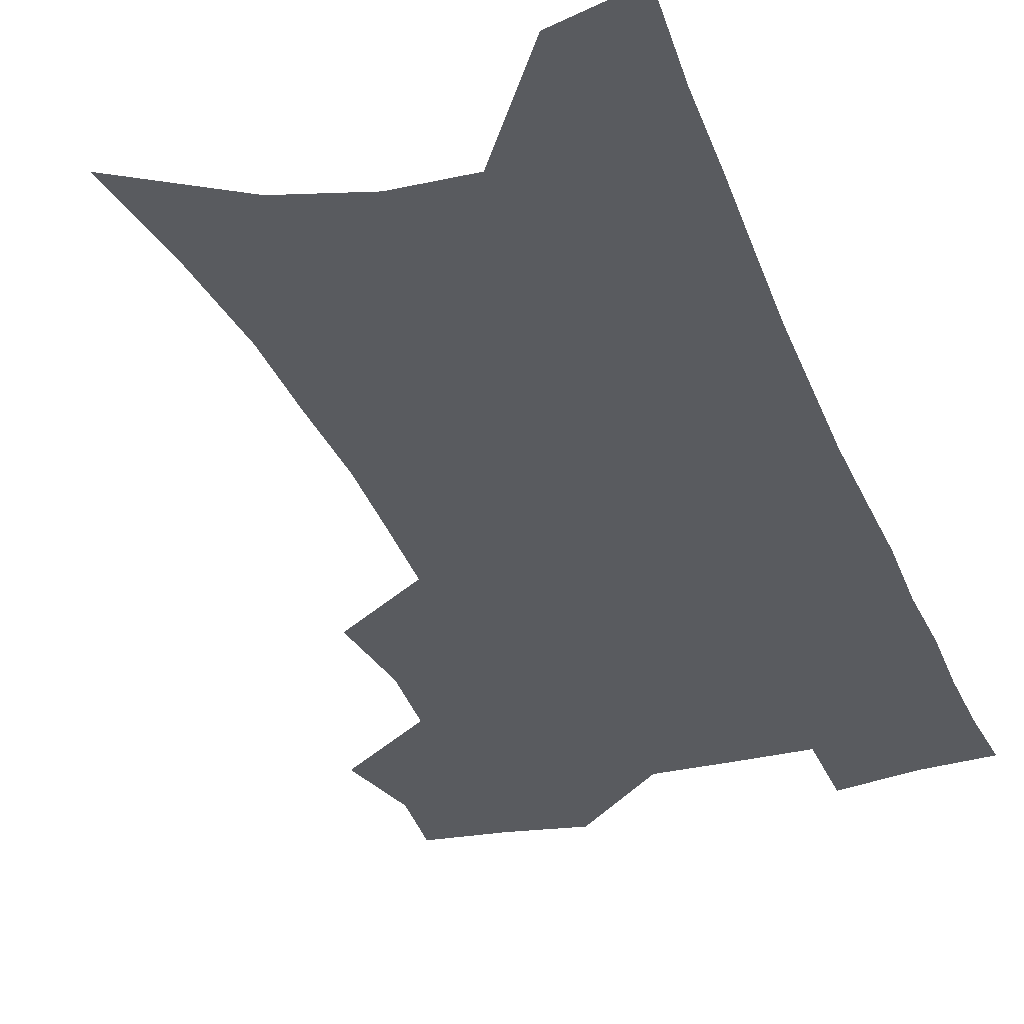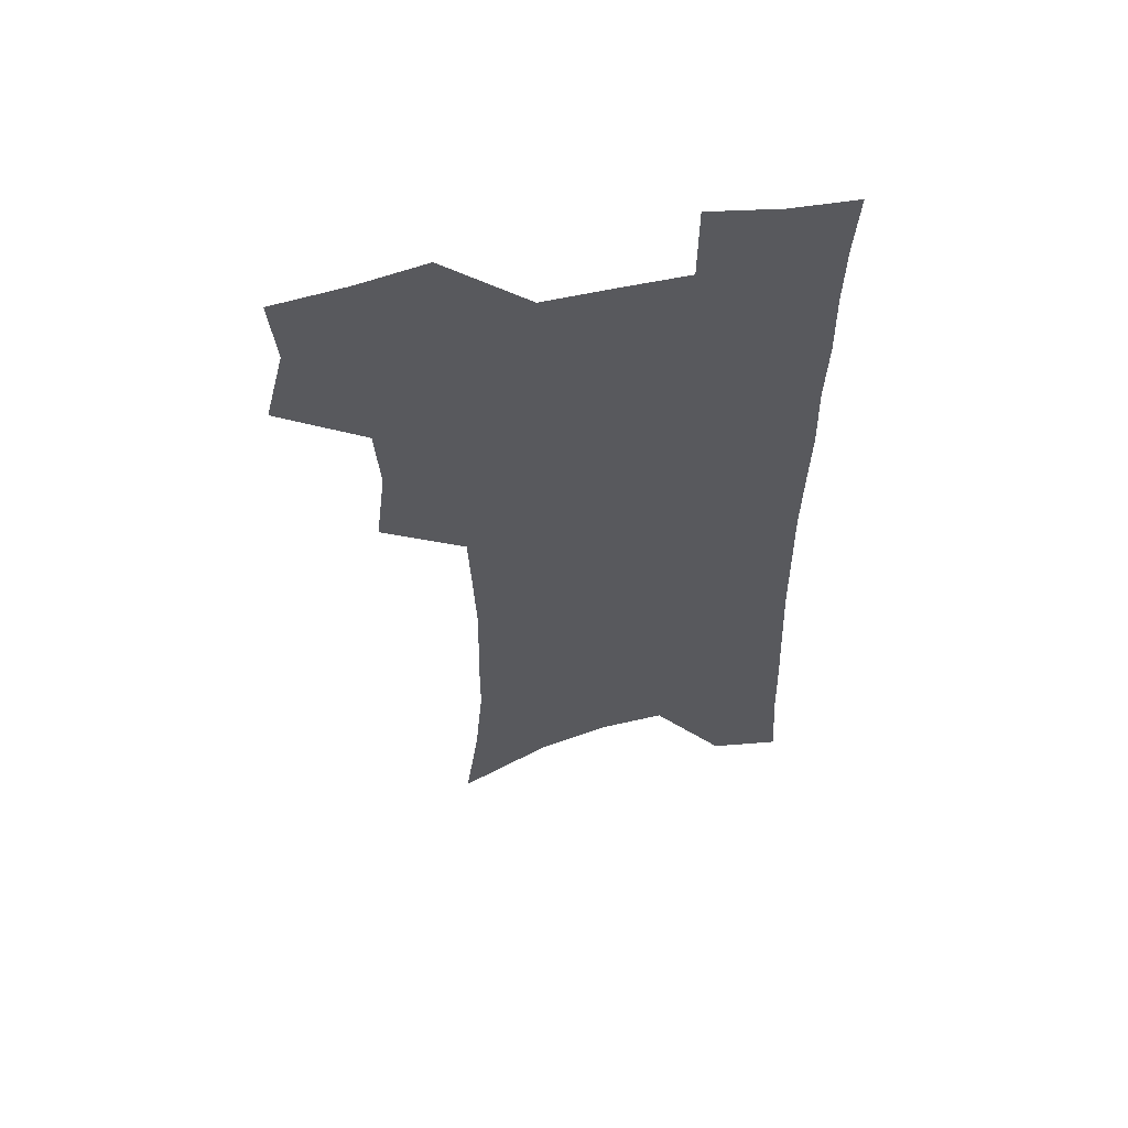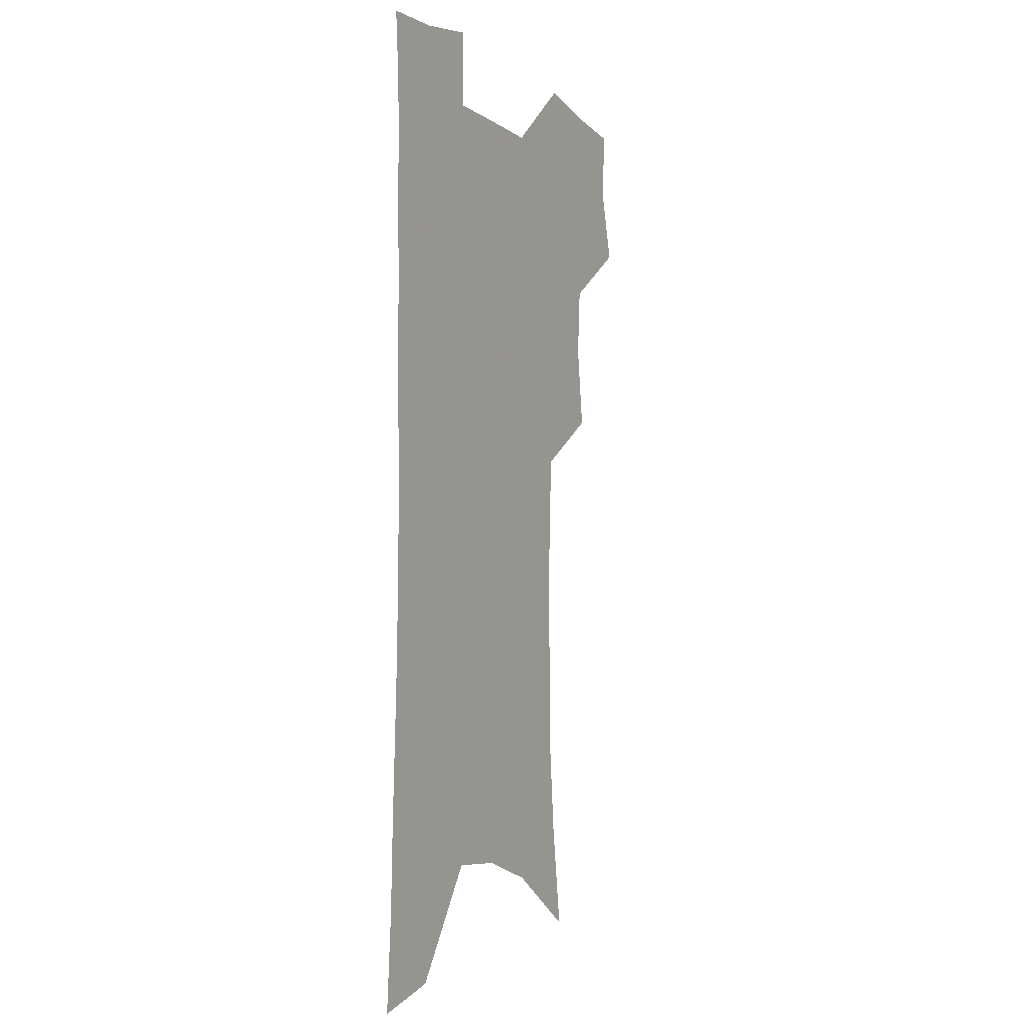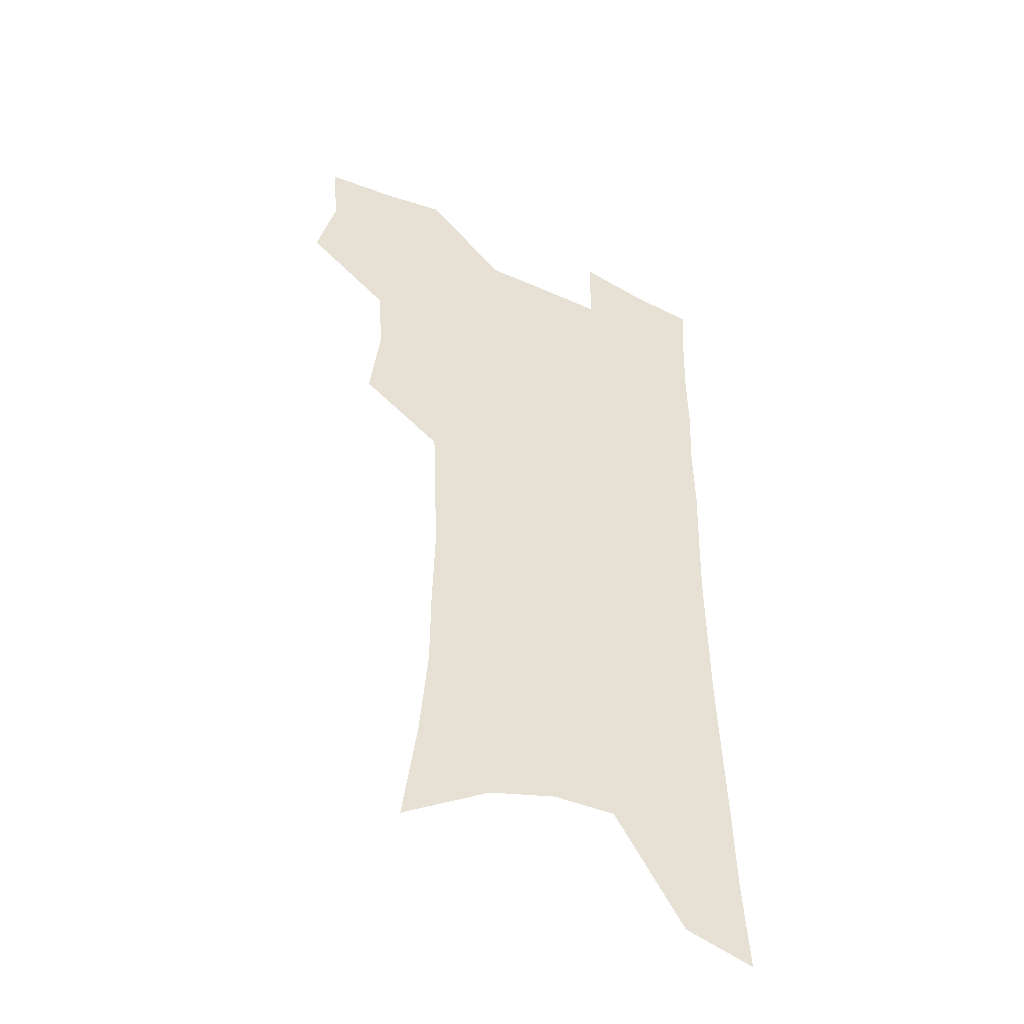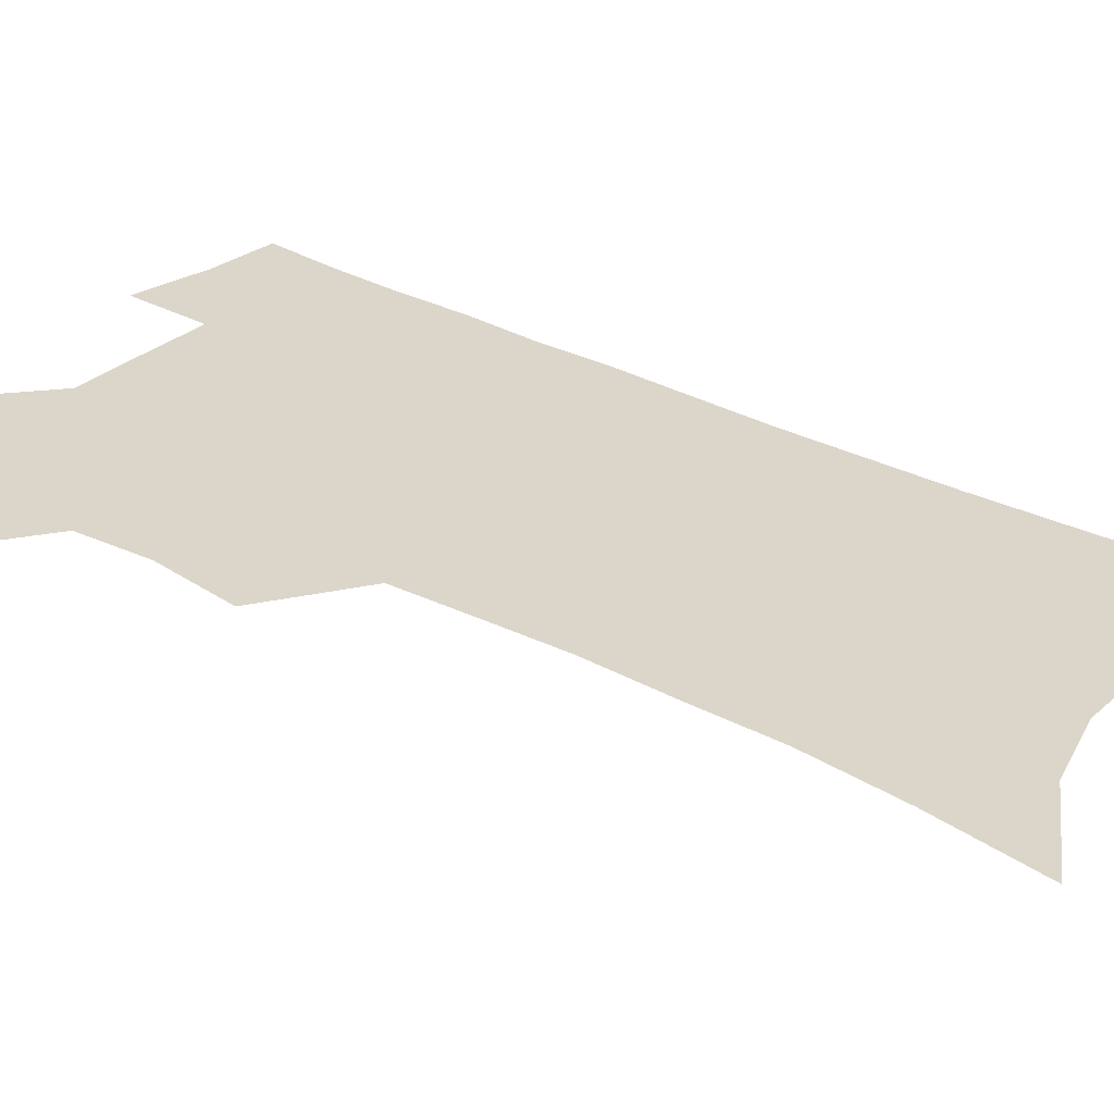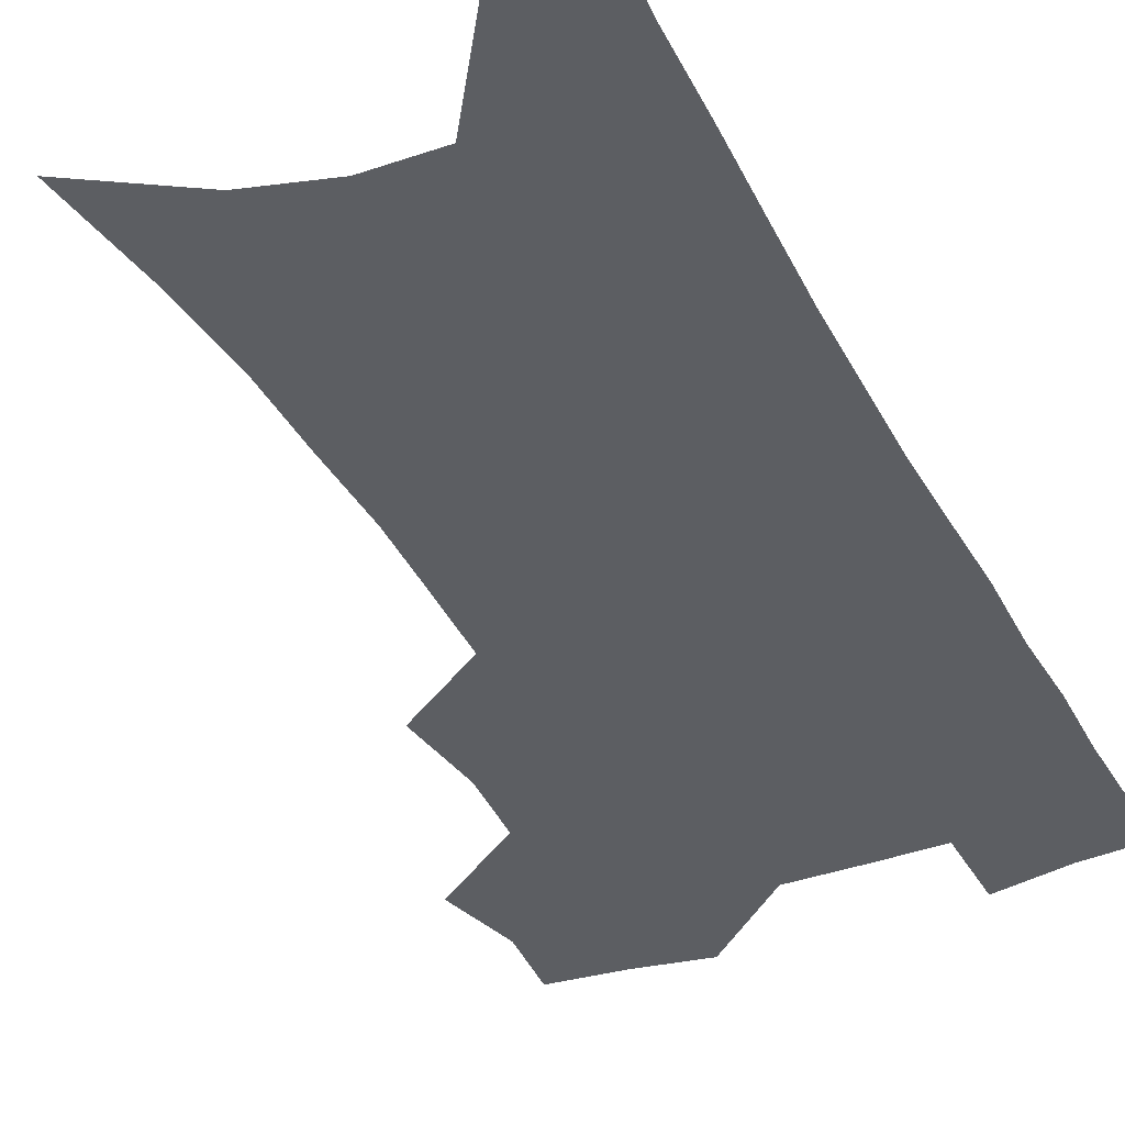
<metadata>
{"format":"obj","ext":"obj","renderer":"f3d","projection":"perspective","resolution":1024,"background":"white","views":[{"elev":-32.0,"azim":19.1,"up":"+Z"},{"elev":58.8,"azim":-12.6,"up":"+Y"},{"elev":-5.8,"azim":117.6,"up":"+Y"},{"elev":-46.4,"azim":-27.0,"up":"+Y"},{"elev":29.7,"azim":-51.6,"up":"+Z"},{"elev":-37.5,"azim":25.4,"up":"+Z"}]}
</metadata>
<code>
v 478.9 502 0
v 486.8 533.3 0
v 484.2 561.4 0
v 511.4 413.9 0
v 515.6 448.1 0
v 513.6 476.9 0
v 519.5 508.4 0
v 516.8 535.7 0
v 513 564.3 0
v 537.5 178.7 0
v 543.4 222.3 0
v 546.7 260.9 0
v 546.8 294.2 0
v 547.7 329.2 0
v 546.5 360.4 0
v 545.1 391.2 0
v 547.2 424.5 0
v 546.5 453.1 0
v 547.6 482.3 0
v 547.7 510 0
v 545.5 537.9 0
v 540.7 569.2 0
v 574.7 201.6 0
v 576.1 238.6 0
v 576.3 272.3 0
v 575.6 304 0
v 576.1 337.9 0
v 576.1 369.4 0
v 575.7 399.4 0
v 575.2 427.8 0
v 575.2 456 0
v 575.9 483.8 0
v 576.8 511 0
v 574.9 538.4 0
v 603.3 209.9 0
v 603 243.3 0
v 603 278.4 0
v 602.7 310.5 0
v 602.4 341.3 0
v 602.4 371.7 0
v 602.5 402.4 0
v 602.8 431.3 0
v 603.1 458.5 0
v 603 484.7 0
v 603.3 511.5 0
v 602.9 538.6 0
v 630.1 210.7 0
v 629.2 247 0
v 628.7 280 0
v 628.4 311.5 0
v 628 342.7 0
v 628.5 370.1 0
v 628.1 402.7 0
v 628.6 430.5 0
v 628.7 458.4 0
v 629.7 484.4 0
v 630 511.6 0
v 630.4 538.4 0
v 630.7 571.1 0
v 660.2 165.2 0
v 657.6 205.9 0
v 656.1 242.2 0
v 654.9 276.4 0
v 654.9 307.4 0
v 653.7 340.3 0
v 654.6 368.9 0
v 655.9 397.4 0
v 654.9 428.3 0
v 656 455.8 0
v 656.7 483.1 0
v 656.6 510.9 0
v 657.8 537.5 0
v 660.3 565 0
v 689.9 157 0
v 687.4 195.9 0
v 686.5 230.7 0
v 685.1 265.2 0
v 683.9 298.6 0
v 683.5 330.6 0
v 683.2 361.9 0
v 683.9 391.9 0
v 684.8 421.6 0
v 684.2 452.1 0
v 685.4 480 0
v 684.9 508.7 0
v 685.7 536 0
v 687.6 562.9 0
f 6 7 1
f 1 7 2
f 7 8 2
f 2 8 3
f 8 9 3
f 16 17 4
f 4 17 5
f 17 18 5
f 5 18 6
f 18 19 6
f 6 19 7
f 19 20 7
f 7 20 8
f 20 21 8
f 8 21 9
f 21 22 9
f 10 23 11
f 23 24 11
f 11 24 12
f 24 25 12
f 12 25 13
f 25 26 13
f 13 26 14
f 26 27 14
f 14 27 15
f 27 28 15
f 15 28 16
f 28 29 16
f 16 29 17
f 29 30 17
f 17 30 18
f 30 31 18
f 18 31 19
f 31 32 19
f 19 32 20
f 32 33 20
f 20 33 21
f 33 34 21
f 21 34 22
f 23 35 24
f 35 36 24
f 24 36 25
f 36 37 25
f 25 37 26
f 37 38 26
f 26 38 27
f 38 39 27
f 27 39 28
f 39 40 28
f 28 40 29
f 40 41 29
f 29 41 30
f 41 42 30
f 30 42 31
f 42 43 31
f 31 43 32
f 43 44 32
f 32 44 33
f 44 45 33
f 33 45 34
f 45 46 34
f 35 47 36
f 47 48 36
f 36 48 37
f 48 49 37
f 37 49 38
f 49 50 38
f 38 50 39
f 50 51 39
f 39 51 40
f 51 52 40
f 40 52 41
f 52 53 41
f 41 53 42
f 53 54 42
f 42 54 43
f 54 55 43
f 43 55 44
f 55 56 44
f 44 56 45
f 56 57 45
f 45 57 46
f 57 58 46
f 60 61 47
f 47 61 48
f 61 62 48
f 48 62 49
f 62 63 49
f 49 63 50
f 63 64 50
f 50 64 51
f 64 65 51
f 51 65 52
f 65 66 52
f 52 66 53
f 66 67 53
f 53 67 54
f 67 68 54
f 54 68 55
f 68 69 55
f 55 69 56
f 69 70 56
f 56 70 57
f 70 71 57
f 57 71 58
f 71 72 58
f 58 72 59
f 72 73 59
f 60 74 61
f 74 75 61
f 61 75 62
f 75 76 62
f 62 76 63
f 76 77 63
f 63 77 64
f 77 78 64
f 64 78 65
f 78 79 65
f 65 79 66
f 79 80 66
f 66 80 67
f 80 81 67
f 67 81 68
f 81 82 68
f 68 82 69
f 82 83 69
f 69 83 70
f 83 84 70
f 70 84 71
f 84 85 71
f 71 85 72
f 85 86 72
f 72 86 73
f 86 87 73

</code>
